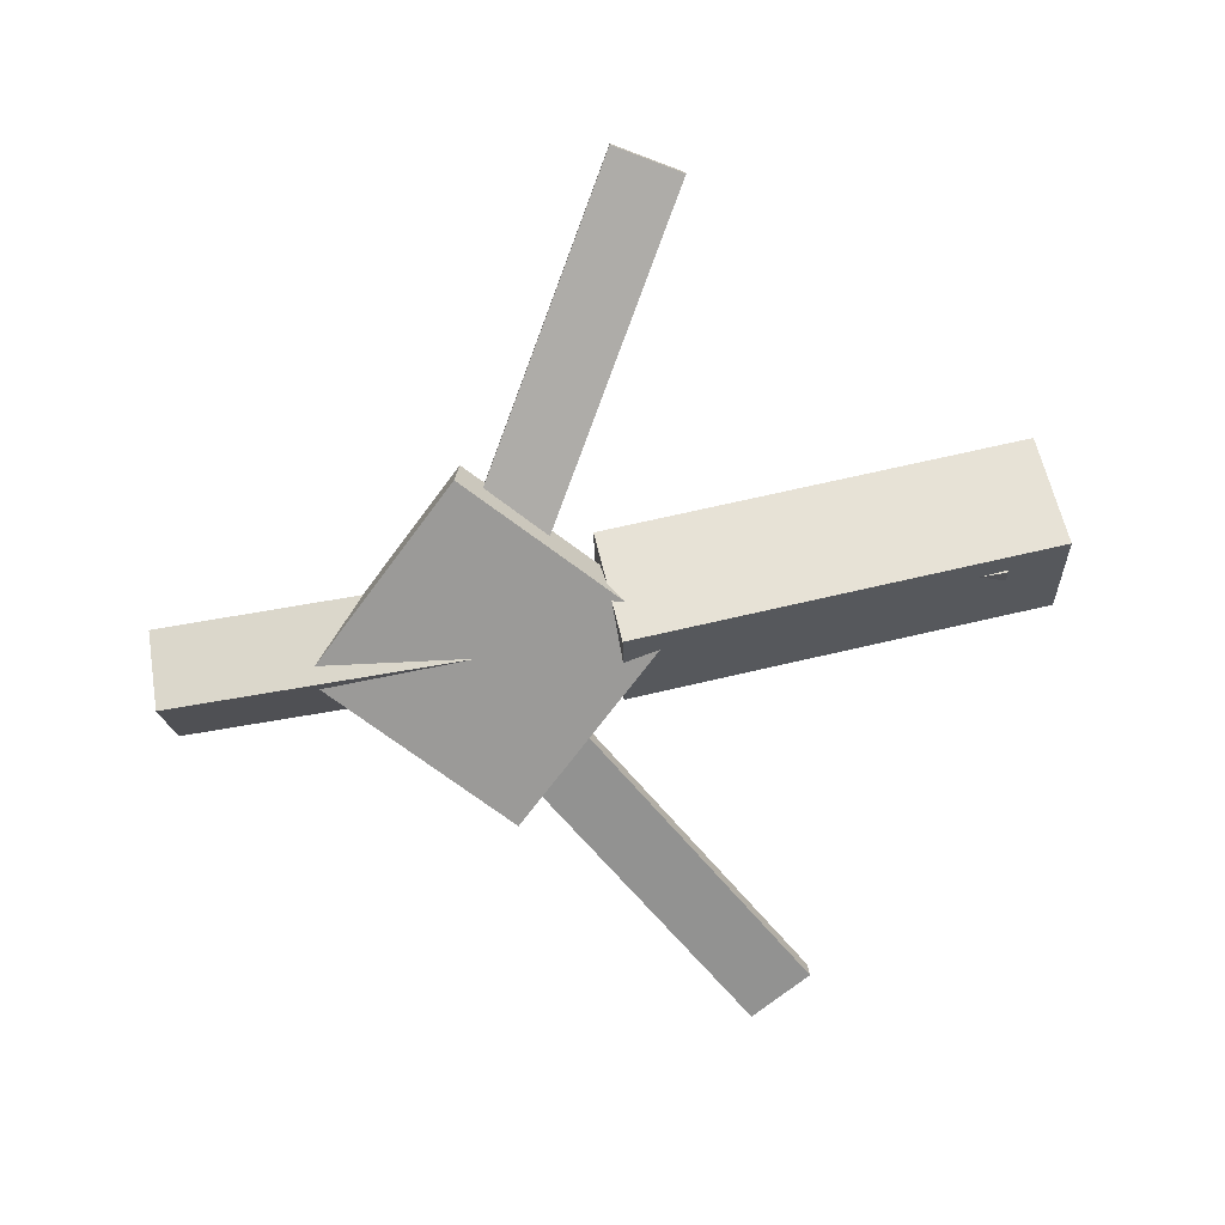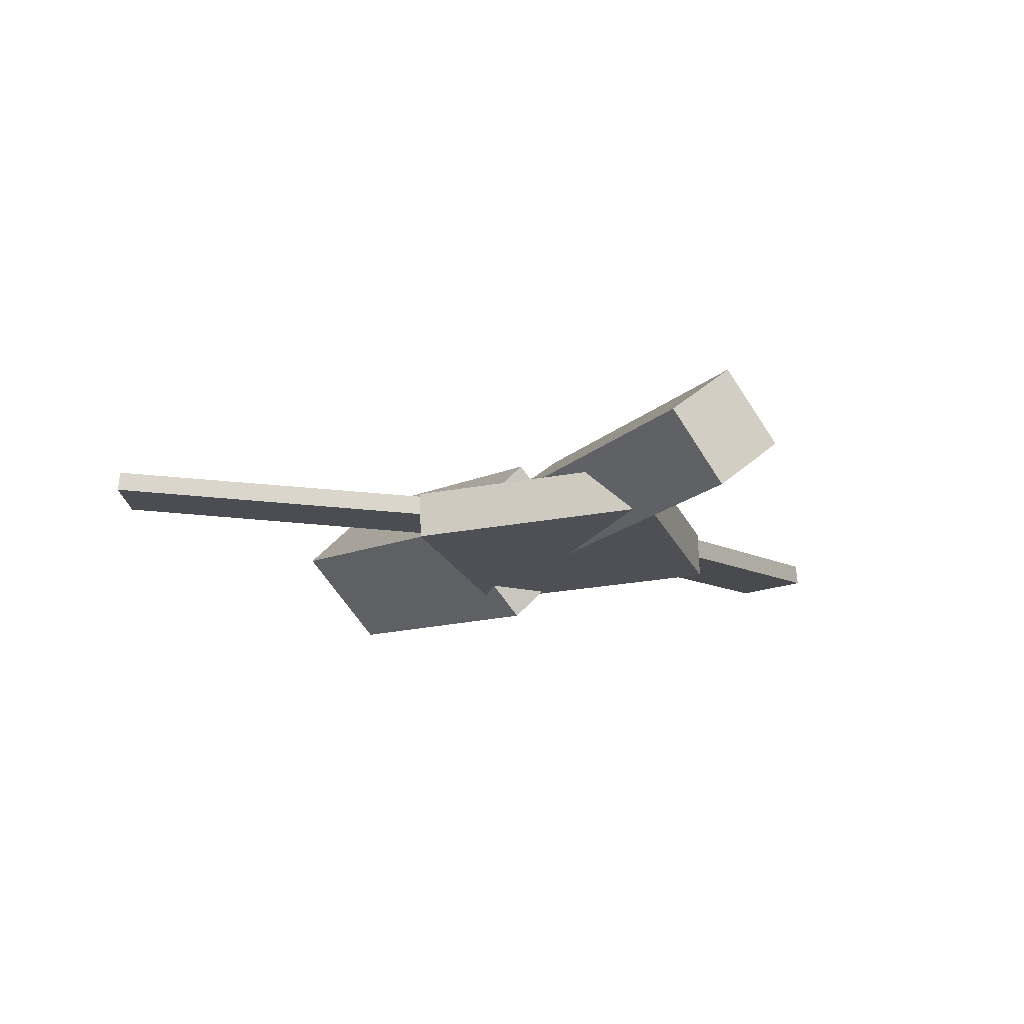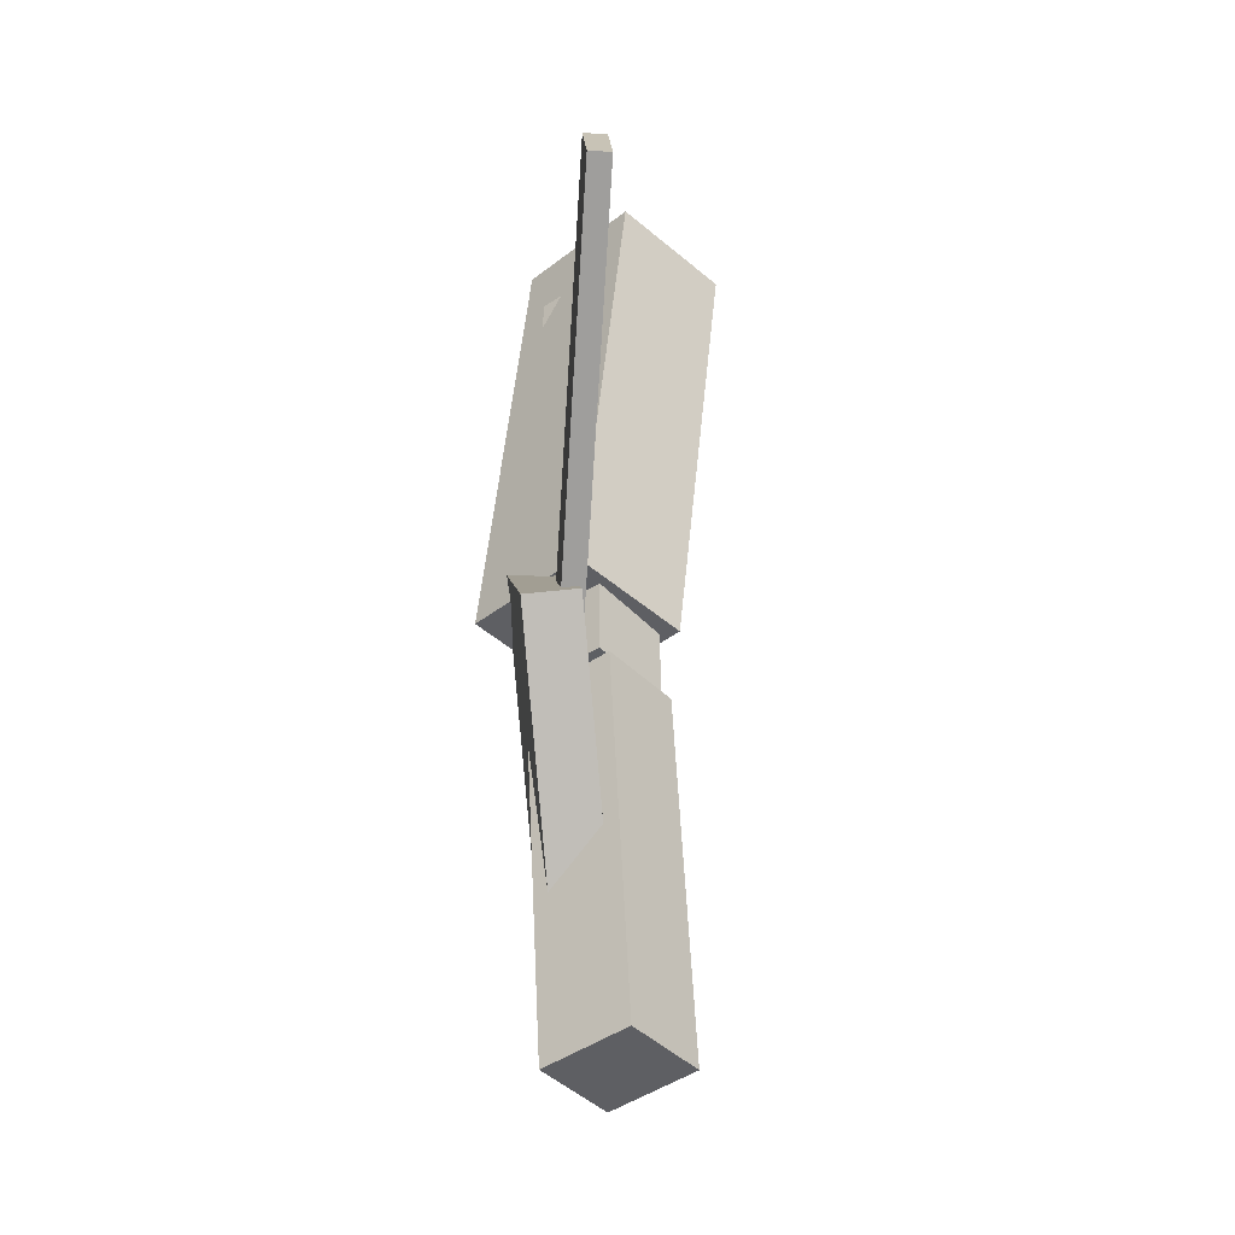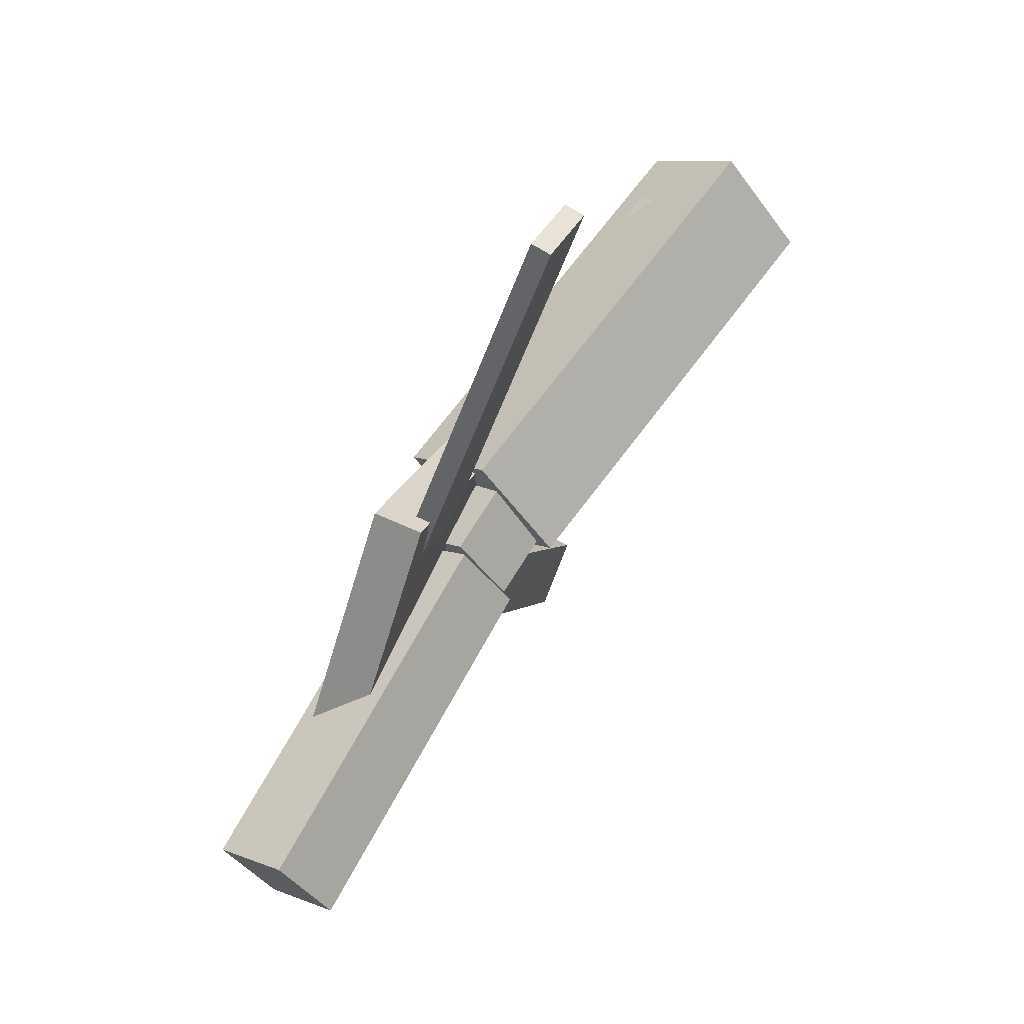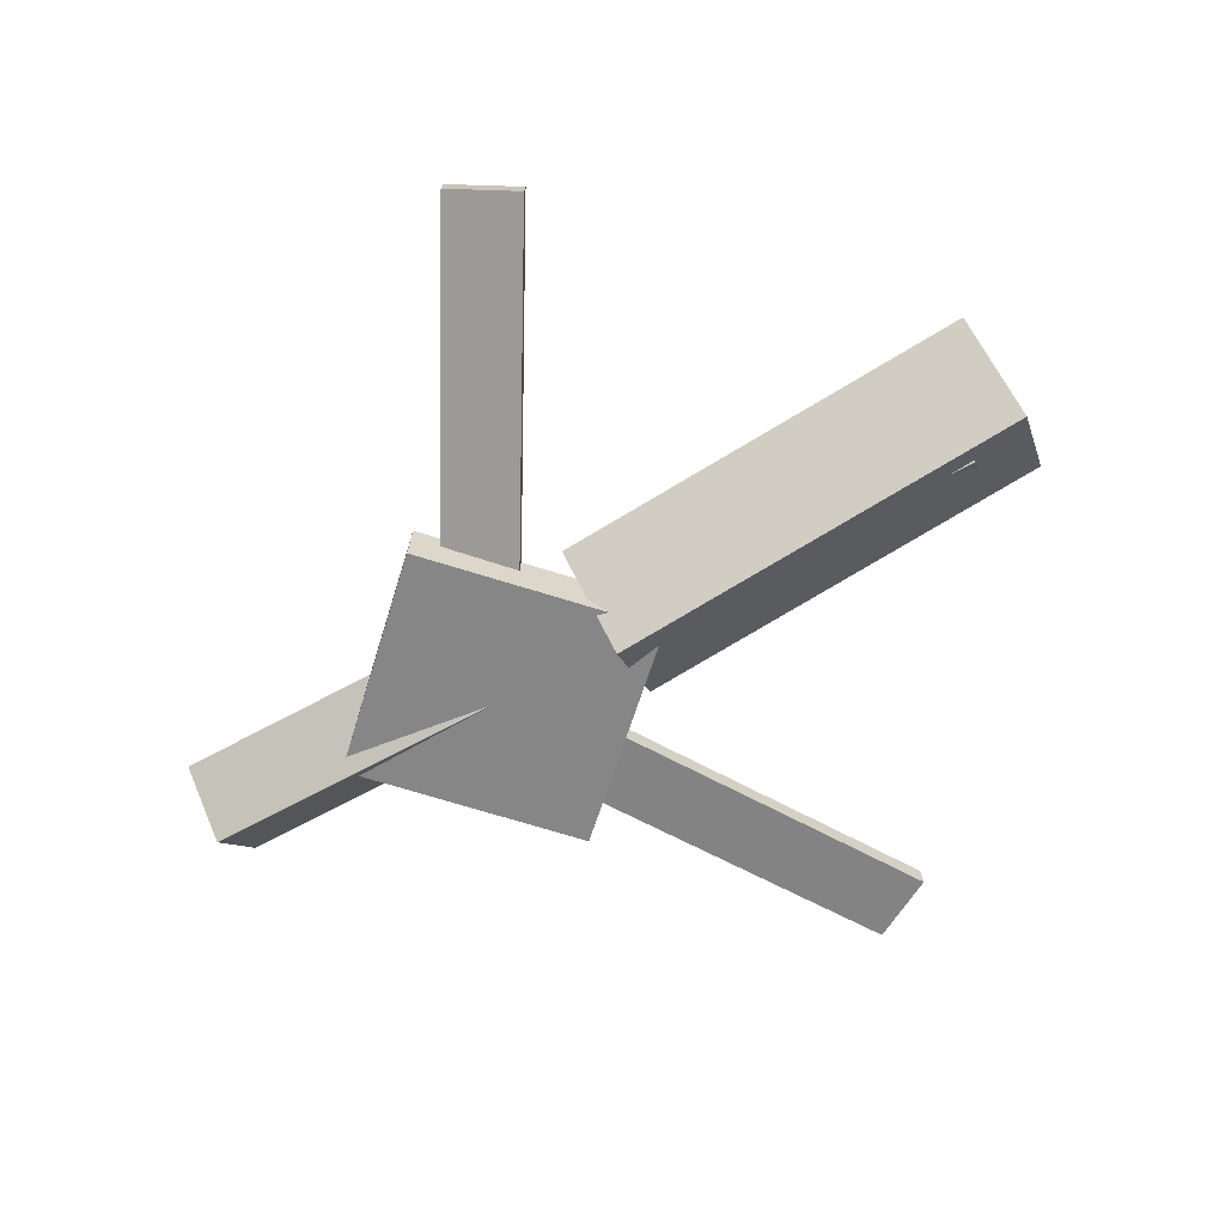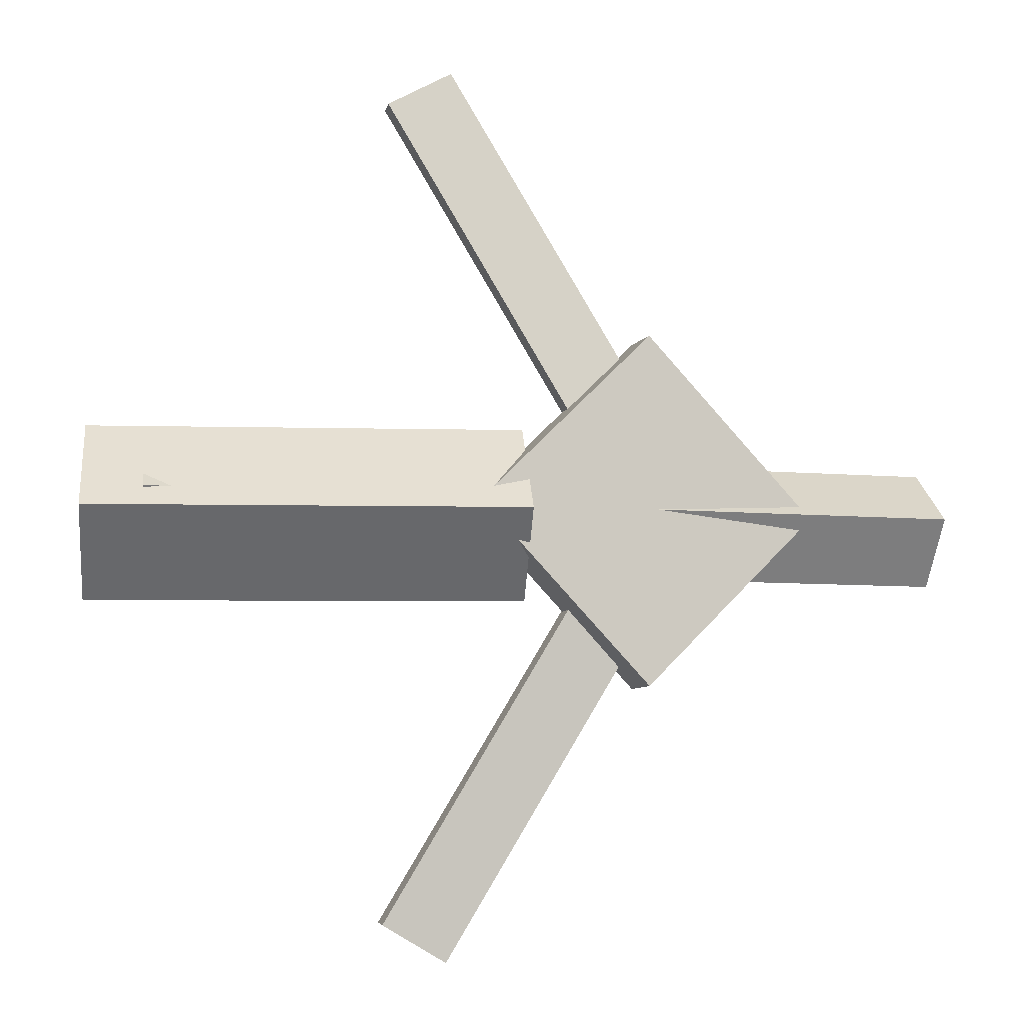
<metadata>
{"format":"obj","ext":"obj","renderer":"f3d","projection":"perspective","resolution":1024,"background":"white","views":[{"elev":-70.2,"azim":-170.7,"up":"+Y"},{"elev":-16.7,"azim":62.5,"up":"+Y"},{"elev":49.1,"azim":86.2,"up":"+Z"},{"elev":68.7,"azim":117.4,"up":"+Z"},{"elev":-63.6,"azim":-151.4,"up":"+Y"},{"elev":-8.3,"azim":-15.6,"up":"+Z"}]}
</metadata>
<code>
v -0.002928 -0.05529 -0.06736
v -0.01351 -0.1179 -0.006099
v -0.3217 -0.004397 -0.07041
v -0.3322 -0.06697 -0.009158
v 0.006771 0.009544 0.0005451
v -0.003807 -0.05303 0.0618
v -0.312 0.06044 -0.002514
v -0.3225 -0.002137 0.05874
f 1.0 7.0 5.0
f 1.0 3.0 7.0
f 1.0 4.0 3.0
f 1.0 2.0 4.0
f 3.0 8.0 7.0
f 3.0 4.0 8.0
f 5.0 7.0 8.0
f 5.0 8.0 6.0
f 1.0 5.0 6.0
f 1.0 6.0 2.0
f 2.0 6.0 8.0
f 2.0 8.0 4.0
v -0.05715 -0.04219 0.3374
v -0.05645 -0.02769 0.3362
v -0.1058 -0.04214 0.3096
v -0.1051 -0.02765 0.3084
v 0.08865 -0.07026 0.08239
v 0.08935 -0.05577 0.08119
v 0.03998 -0.07021 0.05456
v 0.04068 -0.05572 0.05336
f 9.0 15.0 13.0
f 9.0 11.0 15.0
f 9.0 12.0 11.0
f 9.0 10.0 12.0
f 11.0 16.0 15.0
f 11.0 12.0 16.0
f 13.0 15.0 16.0
f 13.0 16.0 14.0
f 9.0 13.0 14.0
f 9.0 14.0 10.0
f 10.0 14.0 16.0
f 10.0 16.0 12.0
v -0.2867 -0.06088 0.00713
v 0.04645 -0.08442 0.004496
v -0.2835 -0.01987 0.04219
v 0.04963 -0.04341 0.03955
v -0.2844 -0.0234 -0.03693
v 0.04875 -0.04693 -0.03956
v -0.2812 0.01761 -0.00187
v 0.05193 -0.005926 -0.004504
f 17.0 23.0 21.0
f 17.0 19.0 23.0
f 17.0 20.0 19.0
f 17.0 18.0 20.0
f 19.0 24.0 23.0
f 19.0 20.0 24.0
f 21.0 23.0 24.0
f 21.0 24.0 22.0
f 17.0 21.0 22.0
f 17.0 22.0 18.0
f 18.0 22.0 24.0
f 18.0 24.0 20.0
v 0.3215 -0.05591 -0.0467
v 0.05402 -0.05062 -0.0475
v 0.3224 -0.004828 -0.005999
v 0.05491 0.0004616 -0.006805
v 0.3206 -0.09388 0.000982
v 0.05312 -0.08859 0.000176
v 0.3215 -0.0428 0.04168
v 0.05401 -0.03751 0.04087
f 25.0 31.0 29.0
f 25.0 27.0 31.0
f 25.0 28.0 27.0
f 25.0 26.0 28.0
f 27.0 32.0 31.0
f 27.0 28.0 32.0
f 29.0 31.0 32.0
f 29.0 32.0 30.0
f 25.0 29.0 30.0
f 25.0 30.0 26.0
f 26.0 30.0 32.0
f 26.0 32.0 28.0
v 0.08302 -0.08911 -0.1307
v 0.2145 -0.08246 -0.001468
v -0.04709 -0.097 0.002026
v 0.08443 -0.09034 0.1313
v 0.08105 -0.05363 -0.1306
v 0.2126 -0.04697 -0.00129
v -0.04906 -0.06151 0.002203
v 0.08246 -0.05486 0.1315
f 33.0 39.0 37.0
f 33.0 35.0 39.0
f 33.0 36.0 35.0
f 33.0 34.0 36.0
f 35.0 40.0 39.0
f 35.0 36.0 40.0
f 37.0 39.0 40.0
f 37.0 40.0 38.0
f 33.0 37.0 38.0
f 33.0 38.0 34.0
f 34.0 38.0 40.0
f 34.0 40.0 36.0
v 0.08065 -0.06898 -0.09113
v 0.03269 -0.07136 -0.06379
v -0.05759 -0.03907 -0.3311
v -0.1056 -0.04145 -0.3037
v 0.08091 -0.05309 -0.0893
v 0.03295 -0.05547 -0.06196
v -0.05733 -0.02317 -0.3292
v -0.1053 -0.02556 -0.3019
f 41.0 47.0 45.0
f 41.0 43.0 47.0
f 41.0 44.0 43.0
f 41.0 42.0 44.0
f 43.0 48.0 47.0
f 43.0 44.0 48.0
f 45.0 47.0 48.0
f 45.0 48.0 46.0
f 41.0 45.0 46.0
f 41.0 46.0 42.0
f 42.0 46.0 48.0
f 42.0 48.0 44.0

</code>
